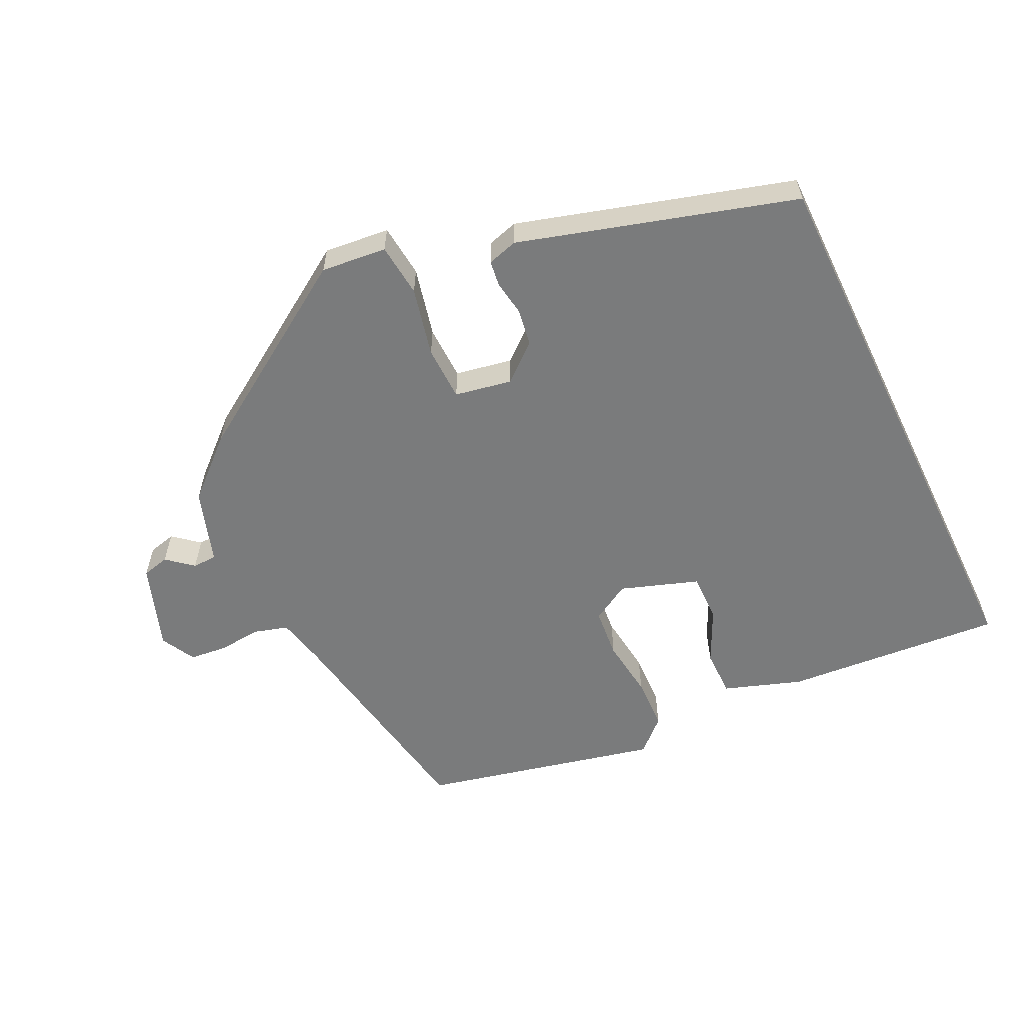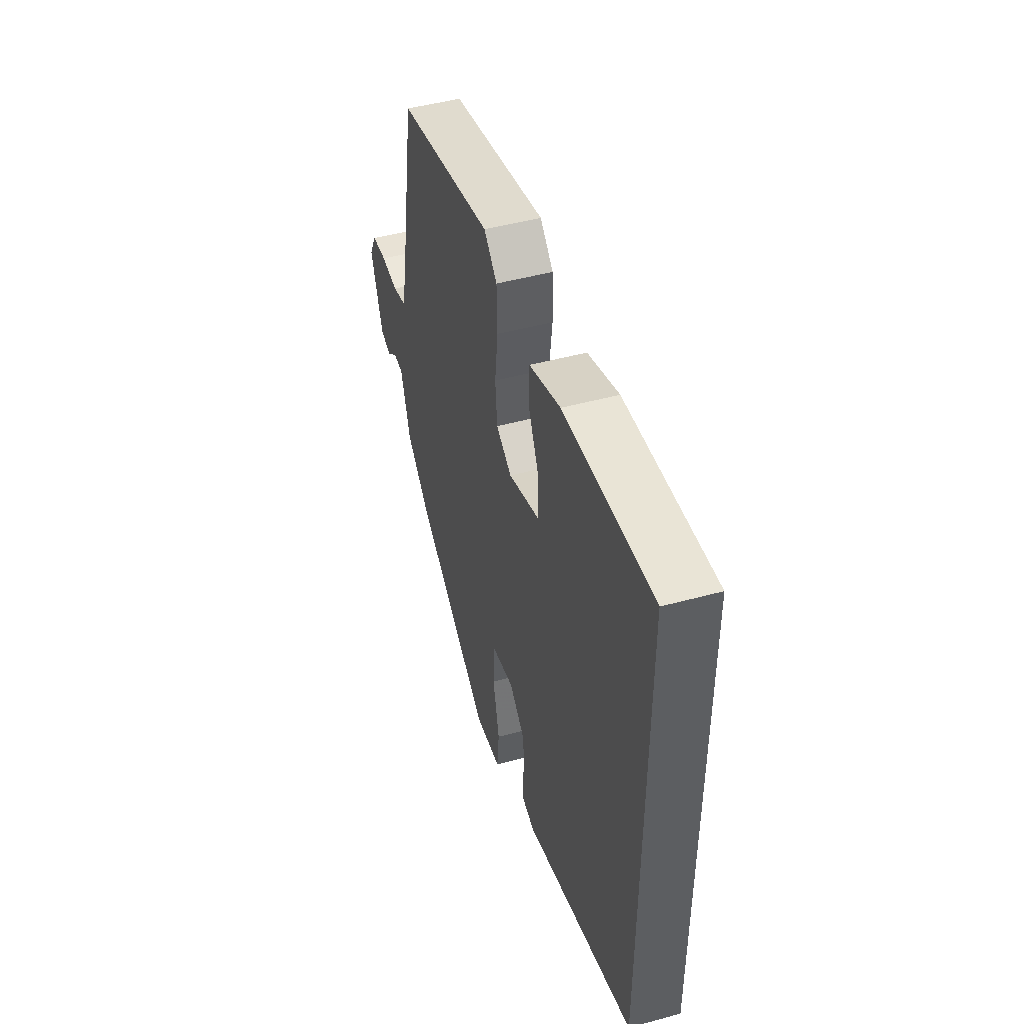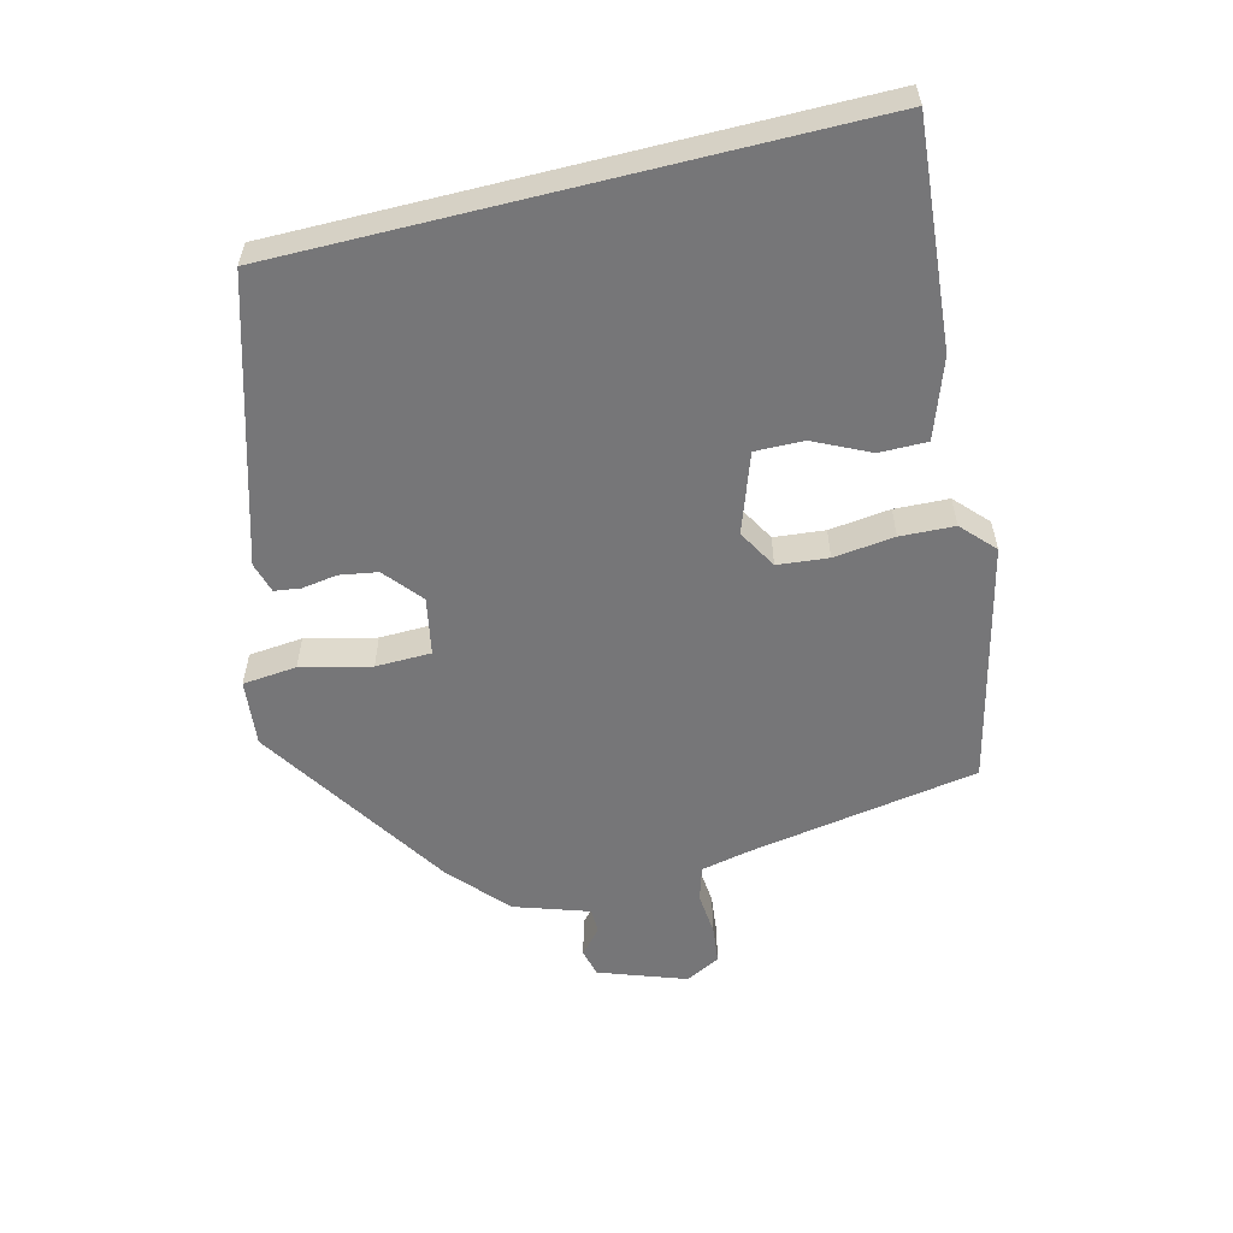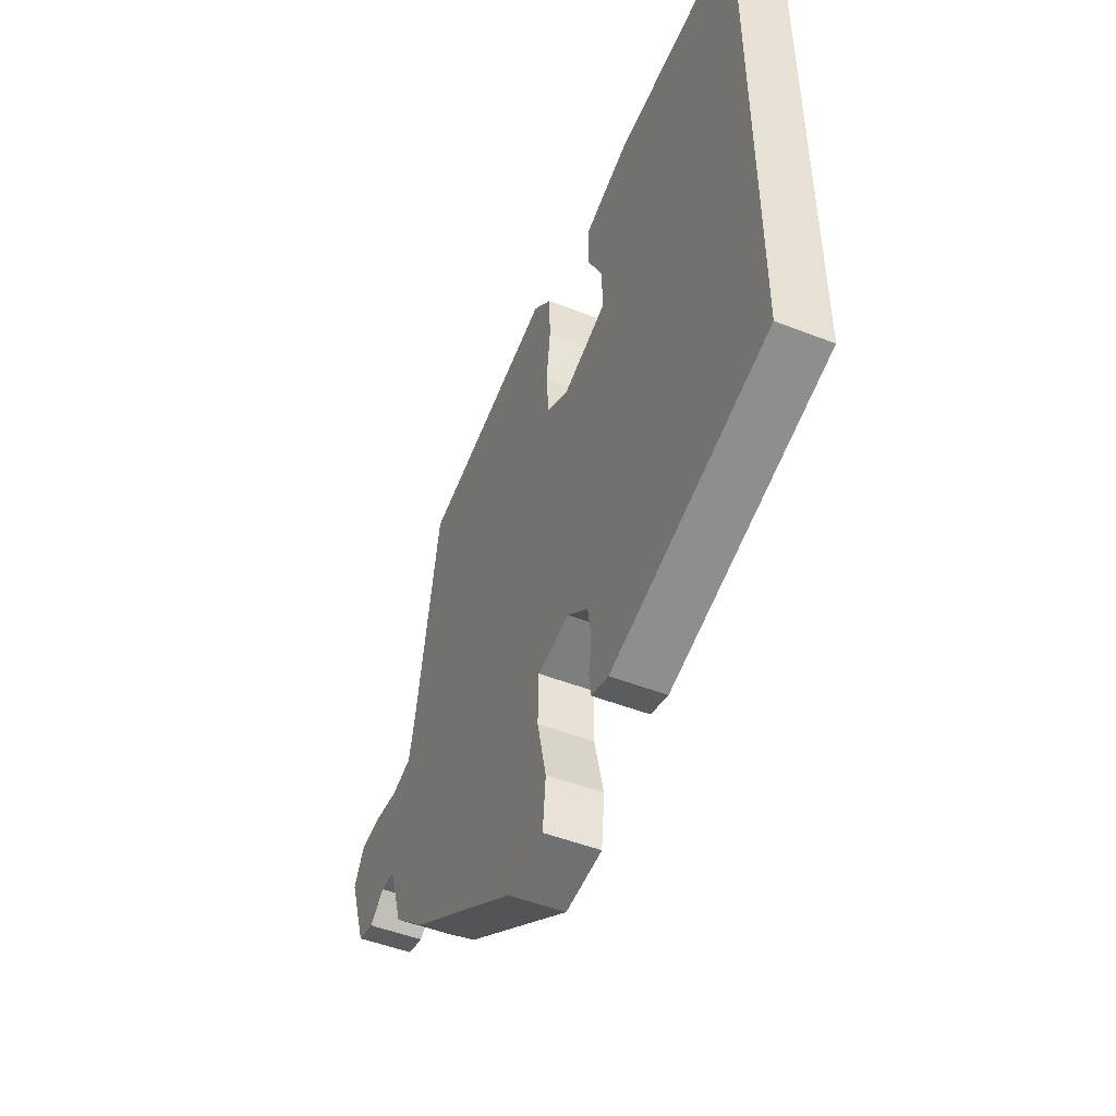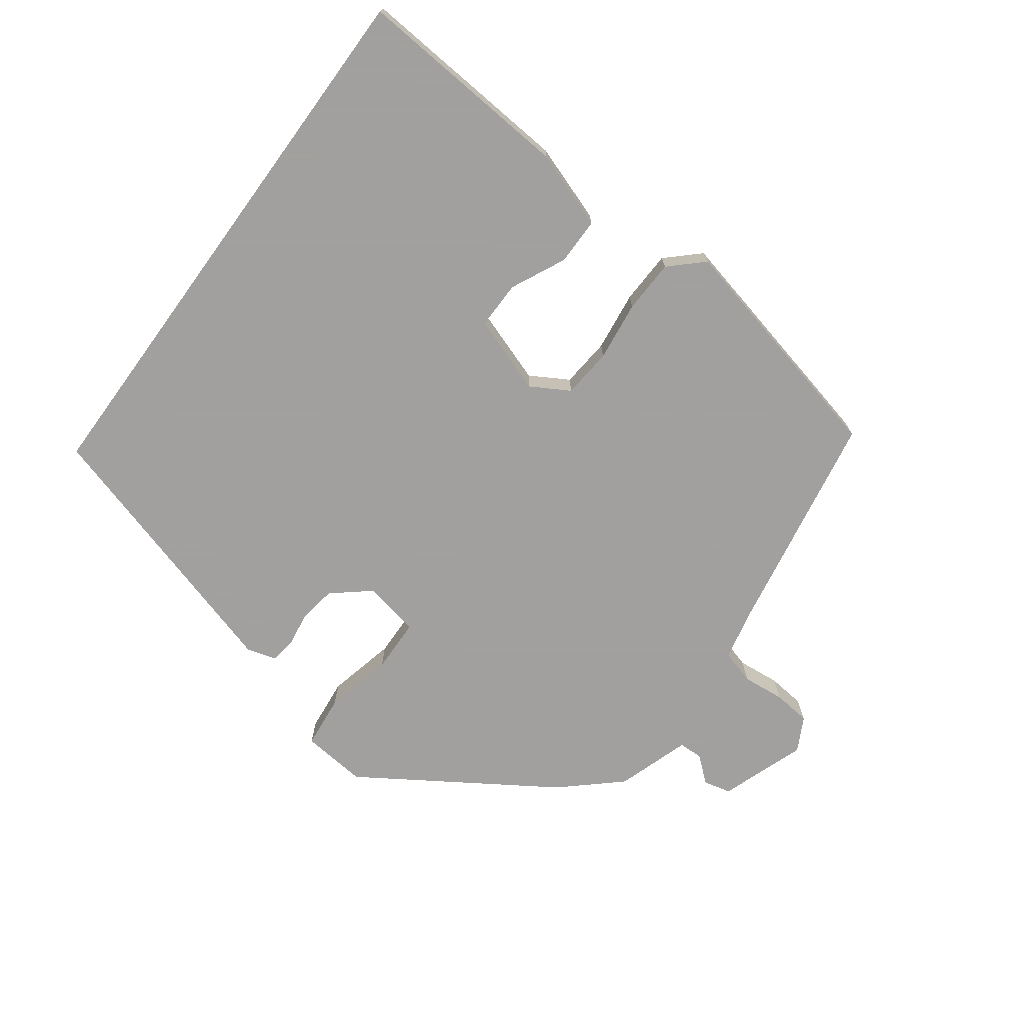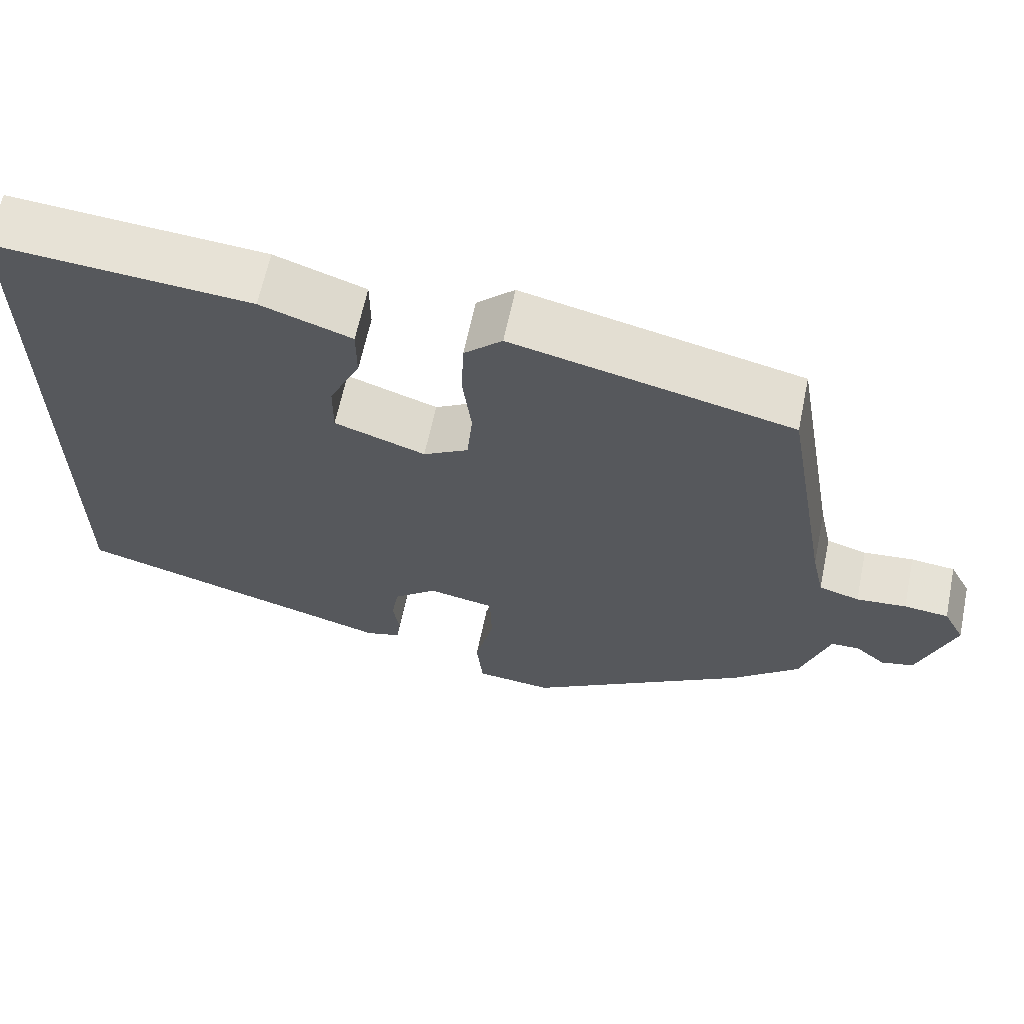
<metadata>
{"format":"obj","ext":"obj","renderer":"f3d","projection":"perspective","resolution":1024,"background":"white","views":[{"elev":-58.3,"azim":-154.1,"up":"+Y"},{"elev":47.6,"azim":-107.1,"up":"+Z"},{"elev":-56.9,"azim":-76.0,"up":"+Y"},{"elev":-49.2,"azim":-113.4,"up":"+Z"},{"elev":-71.9,"azim":-36.2,"up":"+Y"},{"elev":63.7,"azim":11.8,"up":"+Z"}]}
</metadata>
<code>
v 0.461 0.07 -0.367
v 0.179 0.07 -0.549
v 0.082 0.07 -0.539
v 0.074 0.07 -0.46
v 0.098 0.07 -0.358
v 0.096 0.07 -0.277
v 0.012 0.07 -0.261
v -0.043 0.07 -0.307
v -0.052 0.07 -0.362
v -0.044 0.07 -0.414
v -0.049 0.07 -0.452
v -0.094 0.07 -0.465
v -0.5 0.07 -0.345
v -0.5 0.07 0.49
v -0.176 0.07 0.464
v -0.061 0.07 0.424
v -0.061 0.07 0.354
v -0.1 0.07 0.273
v -0.101 0.07 0.202
v 0.014 0.07 0.162
v 0.071 0.07 0.195
v 0.078 0.07 0.269
v 0.067 0.07 0.358
v 0.07 0.07 0.437
v 0.118 0.07 0.482
v 0.47 0.07 0.4
v 0.529 0.07 0.062
v 0.545 0.07 -0.01
v 0.596 0.07 -0.025
v 0.659 0.07 -0.019
v 0.715 0.07 -0.025
v 0.742 0.07 -0.076
v 0.697 0.07 -0.203
v 0.656 0.07 -0.213
v 0.618 0.07 -0.181
v 0.582 0.07 -0.182
v 0.546 0.07 -0.291
v 0.461 0 -0.367
v 0.179 0 -0.549
v 0.082 0 -0.539
v 0.074 0 -0.46
v 0.098 0 -0.358
v 0.096 0 -0.277
v 0.012 0 -0.261
v -0.043 0 -0.307
v -0.052 0 -0.362
v -0.044 0 -0.414
v -0.049 0 -0.452
v -0.094 0 -0.465
v -0.5 0 -0.345
v -0.5 0 0.49
v -0.176 0 0.464
v -0.061 0 0.424
v -0.061 0 0.354
v -0.1 0 0.273
v -0.101 0 0.202
v 0.014 0 0.162
v 0.071 0 0.195
v 0.078 0 0.269
v 0.067 0 0.358
v 0.07 0 0.437
v 0.118 0 0.482
v 0.47 0 0.4
v 0.529 0 0.062
v 0.545 0 -0.01
v 0.596 0 -0.025
v 0.659 0 -0.019
v 0.715 0 -0.025
v 0.742 0 -0.076
v 0.697 0 -0.203
v 0.656 0 -0.213
v 0.618 0 -0.181
v 0.582 0 -0.182
v 0.546 0 -0.291
f 3 4 5
f 2 3 5
f 1 2 5
f 37 1 5
f 36 37 5
f 33 34 35
f 32 33 35
f 31 32 35
f 30 31 35
f 29 30 35
f 28 29 35 36
f 36 5 6
f 28 36 6
f 27 28 6
f 25 26 27
f 24 25 27
f 23 24 27
f 22 23 27
f 21 22 27 6
f 16 17 18
f 15 16 18
f 14 15 18
f 13 14 18
f 13 18 19
f 11 12 13
f 10 11 13
f 9 10 13
f 13 19 20
f 9 13 20
f 8 9 20
f 20 21 6 7
f 7 8 20
f 42 41 40
f 42 40 39
f 42 39 38
f 42 38 74
f 42 74 73
f 72 71 70
f 72 70 69
f 72 69 68
f 72 68 67
f 72 67 66
f 73 72 66 65
f 43 42 73
f 43 73 65
f 43 65 64
f 64 63 62
f 64 62 61
f 64 61 60
f 64 60 59
f 43 64 59 58
f 55 54 53
f 55 53 52
f 55 52 51
f 55 51 50
f 56 55 50
f 50 49 48
f 50 48 47
f 50 47 46
f 57 56 50
f 57 50 46
f 57 46 45
f 44 43 58 57
f 57 45 44
f 1 38 39 2
f 2 39 40 3
f 3 40 41 4
f 4 41 42 5
f 5 42 43 6
f 6 43 44 7
f 7 44 45 8
f 8 45 46 9
f 9 46 47 10
f 10 47 48 11
f 11 48 49 12
f 12 49 50 13
f 13 50 51 14
f 14 51 52 15
f 15 52 53 16
f 16 53 54 17
f 17 54 55 18
f 18 55 56 19
f 19 56 57 20
f 20 57 58 21
f 21 58 59 22
f 22 59 60 23
f 23 60 61 24
f 24 61 62 25
f 25 62 63 26
f 26 63 64 27
f 27 64 65 28
f 28 65 66 29
f 29 66 67 30
f 30 67 68 31
f 31 68 69 32
f 32 69 70 33
f 33 70 71 34
f 34 71 72 35
f 35 72 73 36
f 36 73 74 37
f 37 74 38 1

</code>
